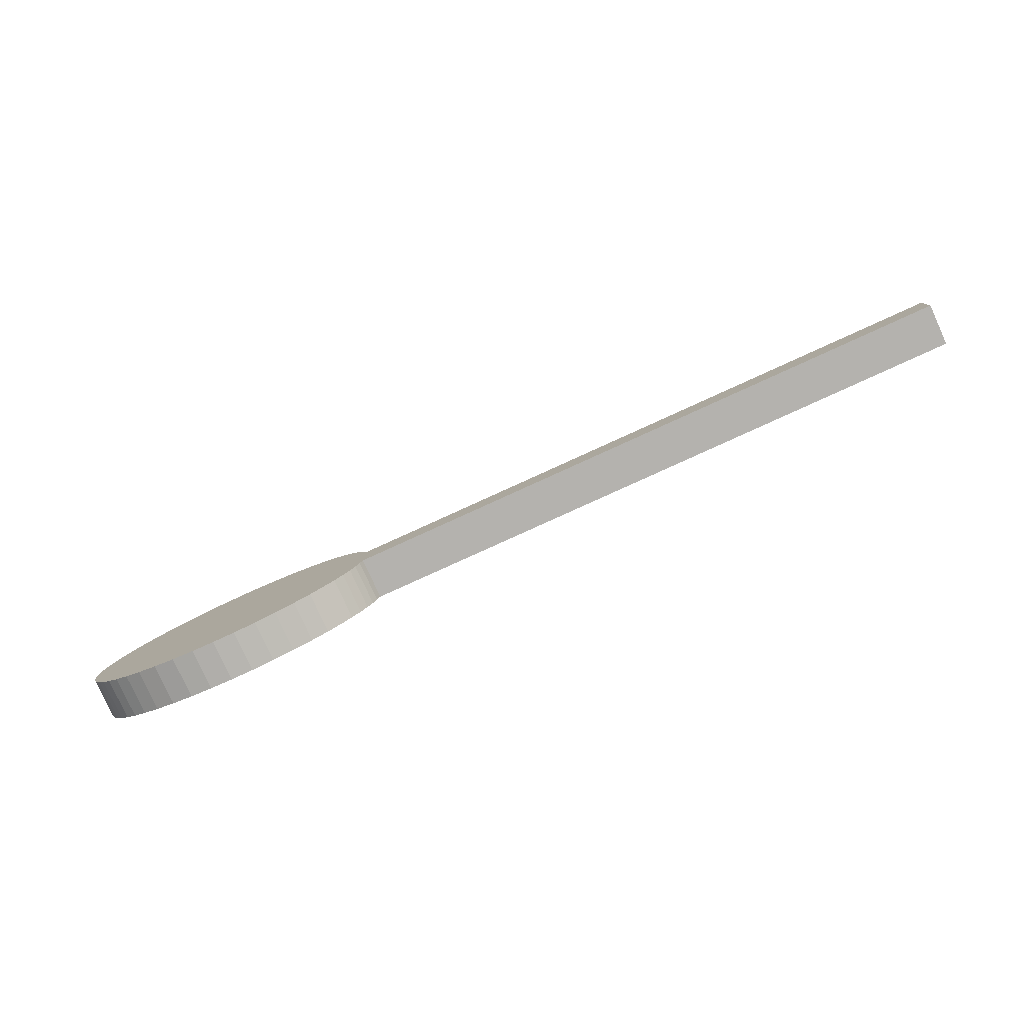
<metadata>
{"format":"obj","ext":"obj","renderer":"f3d","projection":"perspective","resolution":1024,"background":"white","views":[{"elev":-79.7,"azim":-155.5,"up":"+Y"}]}
</metadata>
<code>
g Mesh
v 0.2312 -0.02961 -0.006
v 0.2247 -0.03 -0.006
v 0.1799 0.006102 -0.006
v 0.2312 -0.02961 -0.006
v 0.1799 0.006102 -0.006
v 0.2376 -0.0286 -0.006
v 0.2184 0.02977 -0.006
v 0.225 0.02999 -0.006
v 0.2576 -0.01999 -0.006
v 0.225 0.02999 -0.006
v 0.2315 0.02958 -0.006
v 0.2576 -0.01999 -0.006
v 0.1999 -0.02531 -0.006
v 0.1951 -0.02298 -0.006
v 0.1799 0.006 -0.006
v 0.1951 -0.02298 -0.006
v 0.1911 -0.02049 -0.006
v 0.1799 0.006 -0.006
v 0.1799 0.006 -0.006
v 0.1911 -0.02049 -0.006
v 0.188 -0.01796 -0.006
v 0.2247 -0.03 -0.006
v 0.2181 -0.02974 -0.006
v 0.1799 0.006102 -0.006
v 0.2181 -0.02974 -0.006
v 0.2117 -0.02885 -0.006
v 0.1799 0.006102 -0.006
v 0.1799 0.006102 -0.006
v 0.2117 -0.02885 -0.006
v 0.1799 0.006 -0.006
v 0.2117 -0.02885 -0.006
v 0.2055 -0.02735 -0.006
v 0.1799 0.006 -0.006
v 0.1799 0.006 -0.006
v 0.2055 -0.02735 -0.006
v 0.1999 -0.02531 -0.006
v 0.2001 0.02541 -0.006
v 0.2058 0.02743 -0.006
v 0.2576 -0.01999 -0.006
v 0.2058 0.02743 -0.006
v 0.212 0.02891 -0.006
v 0.2576 -0.01999 -0.006
v 0.2576 -0.01999 -0.006
v 0.212 0.02891 -0.006
v 0.2184 0.02977 -0.006
v 0.2538 -0.02249 -0.006
v 0.2492 -0.02486 -0.006
v 0.1799 0.006102 -0.006
v 0.2492 -0.02486 -0.006
v 0.2437 -0.02697 -0.006
v 0.1799 0.006102 -0.006
v 0.1799 0.006102 -0.006
v 0.2437 -0.02697 -0.006
v 0.2376 -0.0286 -0.006
v 0.2315 0.02958 -0.006
v 0.2379 0.02854 -0.006
v 0.2576 -0.01999 -0.006
v 0.2379 0.02854 -0.006
v 0.244 0.02688 -0.006
v 0.2576 -0.01999 -0.006
v 0.2576 -0.01999 -0.006
v 0.244 0.02688 -0.006
v 0.2494 0.02476 -0.006
v 0.188 -0.01796 -0.006
v 0.1854 -0.01545 -0.006
v 0.1799 0.006 -0.006
v 0.1854 -0.01545 -0.006
v 0.1834 -0.01299 -0.006
v 0.1799 0.006 -0.006
v 0.1799 0.006 -0.006
v 0.1834 -0.01299 -0.006
v 0.1819 -0.0106 -0.006
v 0.1881 0.01808 -0.006
v 0.1913 0.02061 -0.006
v 0.2576 -0.01999 -0.006
v 0.1913 0.02061 -0.006
v 0.1953 0.02309 -0.006
v 0.2576 -0.01999 -0.006
v 0.2576 -0.01999 -0.006
v 0.1953 0.02309 -0.006
v 0.2001 0.02541 -0.006
v 0 -0.006 -0.006
v 0 0.006 -0.006
v 0.1799 -0.006 -0.006
v 0 0.006 -0.006
v 0.1799 0.006 -0.006
v 0.1799 -0.006 -0.006
v 0.1799 -0.006 -0.006
v 0.1799 0.006 -0.006
v 0.1807 -0.008269 -0.006
v 0.1799 0.006 -0.006
v 0.1819 -0.0106 -0.006
v 0.1807 -0.008269 -0.006
v 0.182 0.0107 -0.006
v 0.1835 0.0131 -0.006
v 0.2576 -0.01999 -0.006
v 0.1835 0.0131 -0.006
v 0.1855 0.01556 -0.006
v 0.2576 -0.01999 -0.006
v 0.2576 -0.01999 -0.006
v 0.1855 0.01556 -0.006
v 0.1881 0.01808 -0.006
v 0.2538 -0.02249 -0.006
v 0.1799 0.006102 -0.006
v 0.2576 -0.01999 -0.006
v 0.1799 0.006102 -0.006
v 0.1808 0.008373 -0.006
v 0.2576 -0.01999 -0.006
v 0.2576 -0.01999 -0.006
v 0.1808 0.008373 -0.006
v 0.182 0.0107 -0.006
v 0.2494 0.02476 -0.006
v 0.254 0.02238 -0.006
v 0.2576 -0.01999 -0.006
v 0.254 0.02238 -0.006
v 0.2577 0.01987 -0.006
v 0.2576 -0.01999 -0.006
v 0.2576 -0.01999 -0.006
v 0.2577 0.01987 -0.006
v 0.2606 -0.01745 -0.006
v 0.2577 0.01987 -0.006
v 0.2607 0.01734 -0.006
v 0.2606 -0.01745 -0.006
v 0.2606 -0.01745 -0.006
v 0.2607 0.01734 -0.006
v 0.263 -0.01495 -0.006
v 0.2607 0.01734 -0.006
v 0.2631 0.01484 -0.006
v 0.263 -0.01495 -0.006
v 0.263 -0.01495 -0.006
v 0.2631 0.01484 -0.006
v 0.2649 -0.0125 -0.006
v 0.2631 0.01484 -0.006
v 0.265 0.01239 -0.006
v 0.2649 -0.0125 -0.006
v 0.2649 -0.0125 -0.006
v 0.265 0.01239 -0.006
v 0.2664 -0.01012 -0.006
v 0.265 0.01239 -0.006
v 0.2664 0.01002 -0.006
v 0.2664 -0.01012 -0.006
v 0.2664 -0.01012 -0.006
v 0.2664 0.01002 -0.006
v 0.2674 -0.007809 -0.006
v 0.2664 0.01002 -0.006
v 0.2675 0.007704 -0.006
v 0.2674 -0.007809 -0.006
v 0.2674 -0.007809 -0.006
v 0.2675 0.007704 -0.006
v 0.2682 -0.00555 -0.006
v 0.2675 0.007704 -0.006
v 0.2683 0.005447 -0.006
v 0.2682 -0.00555 -0.006
v 0.2682 -0.00555 -0.006
v 0.2683 0.005447 -0.006
v 0.2687 -0.003333 -0.006
v 0.2683 0.005447 -0.006
v 0.2687 0.003232 -0.006
v 0.2687 -0.003333 -0.006
v 0.2687 -0.003333 -0.006
v 0.2687 0.003232 -0.006
v 0.269 -0.001141 -0.006
v 0.2687 0.003232 -0.006
v 0.269 0.001041 -0.006
v 0.269 -0.001141 -0.006
v 0 0.006 0.006
v 0 -0.006 0.006
v 0.1799 0.006 0.006
v 0 -0.006 0.006
v 0.1799 -0.006 0.006
v 0.1799 0.006 0.006
v 0.2379 0.02854 0.006
v 0.2315 0.02958 0.006
v 0.2576 -0.01999 0.006
v 0.2315 0.02958 0.006
v 0.225 0.02999 0.006
v 0.2576 -0.01999 0.006
v 0.2576 -0.01999 0.006
v 0.225 0.02999 0.006
v 0.2184 0.02977 0.006
v 0.2181 -0.02974 0.006
v 0.2247 -0.03 0.006
v 0.1799 0.006102 0.006
v 0.2247 -0.03 0.006
v 0.2312 -0.02961 0.006
v 0.1799 0.006102 0.006
v 0.1911 -0.02049 0.006
v 0.1951 -0.02298 0.006
v 0.1799 0.006 0.006
v 0.1951 -0.02298 0.006
v 0.1999 -0.02531 0.006
v 0.1799 0.006 0.006
v 0.1999 -0.02531 0.006
v 0.2055 -0.02735 0.006
v 0.1799 0.006 0.006
v 0.1799 0.006 0.006
v 0.2055 -0.02735 0.006
v 0.1799 0.006102 0.006
v 0.2055 -0.02735 0.006
v 0.2117 -0.02885 0.006
v 0.1799 0.006102 0.006
v 0.1799 0.006102 0.006
v 0.2117 -0.02885 0.006
v 0.2181 -0.02974 0.006
v 0.254 0.02238 0.006
v 0.2494 0.02476 0.006
v 0.2576 -0.01999 0.006
v 0.2494 0.02476 0.006
v 0.244 0.02688 0.006
v 0.2576 -0.01999 0.006
v 0.2576 -0.01999 0.006
v 0.244 0.02688 0.006
v 0.2379 0.02854 0.006
v 0.2184 0.02977 0.006
v 0.212 0.02891 0.006
v 0.2576 -0.01999 0.006
v 0.212 0.02891 0.006
v 0.2058 0.02743 0.006
v 0.2576 -0.01999 0.006
v 0.2576 -0.01999 0.006
v 0.2058 0.02743 0.006
v 0.2001 0.02541 0.006
v 0.2312 -0.02961 0.006
v 0.2376 -0.0286 0.006
v 0.1799 0.006102 0.006
v 0.2376 -0.0286 0.006
v 0.2437 -0.02697 0.006
v 0.1799 0.006102 0.006
v 0.1799 0.006102 0.006
v 0.2437 -0.02697 0.006
v 0.2492 -0.02486 0.006
v 0.1834 -0.01299 0.006
v 0.1854 -0.01545 0.006
v 0.1799 0.006 0.006
v 0.1854 -0.01545 0.006
v 0.188 -0.01796 0.006
v 0.1799 0.006 0.006
v 0.1799 0.006 0.006
v 0.188 -0.01796 0.006
v 0.1911 -0.02049 0.006
v 0.2001 0.02541 0.006
v 0.1953 0.02309 0.006
v 0.2576 -0.01999 0.006
v 0.1953 0.02309 0.006
v 0.1913 0.02061 0.006
v 0.2576 -0.01999 0.006
v 0.2576 -0.01999 0.006
v 0.1913 0.02061 0.006
v 0.1881 0.01808 0.006
v 0.1799 -0.006 0.006
v 0.1807 -0.008269 0.006
v 0.1799 0.006 0.006
v 0.1807 -0.008269 0.006
v 0.1819 -0.0106 0.006
v 0.1799 0.006 0.006
v 0.1799 0.006 0.006
v 0.1819 -0.0106 0.006
v 0.1834 -0.01299 0.006
v 0.1881 0.01808 0.006
v 0.1855 0.01556 0.006
v 0.2576 -0.01999 0.006
v 0.1855 0.01556 0.006
v 0.1835 0.0131 0.006
v 0.2576 -0.01999 0.006
v 0.2576 -0.01999 0.006
v 0.1835 0.0131 0.006
v 0.182 0.0107 0.006
v 0.2492 -0.02486 0.006
v 0.2538 -0.02249 0.006
v 0.1799 0.006102 0.006
v 0.2538 -0.02249 0.006
v 0.2576 -0.01999 0.006
v 0.1799 0.006102 0.006
v 0.1799 0.006102 0.006
v 0.2576 -0.01999 0.006
v 0.1808 0.008373 0.006
v 0.2576 -0.01999 0.006
v 0.182 0.0107 0.006
v 0.1808 0.008373 0.006
v 0.254 0.02238 0.006
v 0.2576 -0.01999 0.006
v 0.2577 0.01987 0.006
v 0.2576 -0.01999 0.006
v 0.2606 -0.01745 0.006
v 0.2577 0.01987 0.006
v 0.2577 0.01987 0.006
v 0.2606 -0.01745 0.006
v 0.2607 0.01734 0.006
v 0.2606 -0.01745 0.006
v 0.263 -0.01495 0.006
v 0.2607 0.01734 0.006
v 0.2607 0.01734 0.006
v 0.263 -0.01495 0.006
v 0.2631 0.01484 0.006
v 0.263 -0.01495 0.006
v 0.2649 -0.0125 0.006
v 0.2631 0.01484 0.006
v 0.2631 0.01484 0.006
v 0.2649 -0.0125 0.006
v 0.265 0.01239 0.006
v 0.2649 -0.0125 0.006
v 0.2664 -0.01012 0.006
v 0.265 0.01239 0.006
v 0.265 0.01239 0.006
v 0.2664 -0.01012 0.006
v 0.2664 0.01002 0.006
v 0.2664 -0.01012 0.006
v 0.2674 -0.007809 0.006
v 0.2664 0.01002 0.006
v 0.2664 0.01002 0.006
v 0.2674 -0.007809 0.006
v 0.2675 0.007704 0.006
v 0.2674 -0.007809 0.006
v 0.2682 -0.00555 0.006
v 0.2675 0.007704 0.006
v 0.2675 0.007704 0.006
v 0.2682 -0.00555 0.006
v 0.2683 0.005447 0.006
v 0.2682 -0.00555 0.006
v 0.2687 -0.003333 0.006
v 0.2683 0.005447 0.006
v 0.2683 0.005447 0.006
v 0.2687 -0.003333 0.006
v 0.2687 0.003232 0.006
v 0.2687 -0.003333 0.006
v 0.269 -0.001141 0.006
v 0.2687 0.003232 0.006
v 0.2687 0.003232 0.006
v 0.269 -0.001141 0.006
v 0.269 0.001041 0.006
v 0.1799 -0.006 0.006
v 0 -0.006 0.006
v 0.1799 -0.006 -0.006
v 0 -0.006 0.006
v 0 -0.006 -0.006
v 0.1799 -0.006 -0.006
v 0 -0.006 0.006
v 0 0.006 0.006
v 0 -0.006 -0.006
v 0 0.006 0.006
v 0 0.006 -0.006
v 0 -0.006 -0.006
v 0.1799 -0.006 0.006
v 0.1799 -0.006 -0.006
v 0.1807 -0.008269 -0.006
v 0.1799 -0.006 0.006
v 0.1807 -0.008269 -0.006
v 0.1807 -0.008269 0.006
v 0.1807 -0.008269 -0.006
v 0.1819 -0.0106 -0.006
v 0.1807 -0.008269 0.006
v 0.1807 -0.008269 0.006
v 0.1819 -0.0106 -0.006
v 0.1819 -0.0106 0.006
v 0.1819 -0.0106 -0.006
v 0.1834 -0.01299 -0.006
v 0.1819 -0.0106 0.006
v 0.1819 -0.0106 0.006
v 0.1834 -0.01299 -0.006
v 0.1834 -0.01299 0.006
v 0.1834 -0.01299 -0.006
v 0.1854 -0.01545 -0.006
v 0.1834 -0.01299 0.006
v 0.1834 -0.01299 0.006
v 0.1854 -0.01545 -0.006
v 0.1854 -0.01545 0.006
v 0.1854 -0.01545 -0.006
v 0.188 -0.01796 -0.006
v 0.1854 -0.01545 0.006
v 0.1854 -0.01545 0.006
v 0.188 -0.01796 -0.006
v 0.188 -0.01796 0.006
v 0.188 -0.01796 -0.006
v 0.1911 -0.02049 -0.006
v 0.188 -0.01796 0.006
v 0.188 -0.01796 0.006
v 0.1911 -0.02049 -0.006
v 0.1911 -0.02049 0.006
v 0.1911 -0.02049 -0.006
v 0.1951 -0.02298 -0.006
v 0.1911 -0.02049 0.006
v 0.1911 -0.02049 0.006
v 0.1951 -0.02298 -0.006
v 0.1951 -0.02298 0.006
v 0.1951 -0.02298 -0.006
v 0.1999 -0.02531 -0.006
v 0.1951 -0.02298 0.006
v 0.1951 -0.02298 0.006
v 0.1999 -0.02531 -0.006
v 0.1999 -0.02531 0.006
v 0.1999 -0.02531 -0.006
v 0.2055 -0.02735 -0.006
v 0.1999 -0.02531 0.006
v 0.1999 -0.02531 0.006
v 0.2055 -0.02735 -0.006
v 0.2055 -0.02735 0.006
v 0.2055 -0.02735 -0.006
v 0.2117 -0.02885 -0.006
v 0.2055 -0.02735 0.006
v 0.2055 -0.02735 0.006
v 0.2117 -0.02885 -0.006
v 0.2117 -0.02885 0.006
v 0.2117 -0.02885 -0.006
v 0.2181 -0.02974 -0.006
v 0.2117 -0.02885 0.006
v 0.2117 -0.02885 0.006
v 0.2181 -0.02974 -0.006
v 0.2181 -0.02974 0.006
v 0.2181 -0.02974 -0.006
v 0.2247 -0.03 -0.006
v 0.2181 -0.02974 0.006
v 0.2181 -0.02974 0.006
v 0.2247 -0.03 -0.006
v 0.2247 -0.03 0.006
v 0.2247 -0.03 -0.006
v 0.2312 -0.02961 -0.006
v 0.2247 -0.03 0.006
v 0.2247 -0.03 0.006
v 0.2312 -0.02961 -0.006
v 0.2312 -0.02961 0.006
v 0.2312 -0.02961 -0.006
v 0.2376 -0.0286 -0.006
v 0.2312 -0.02961 0.006
v 0.2312 -0.02961 0.006
v 0.2376 -0.0286 -0.006
v 0.2376 -0.0286 0.006
v 0.2376 -0.0286 -0.006
v 0.2437 -0.02697 -0.006
v 0.2376 -0.0286 0.006
v 0.2376 -0.0286 0.006
v 0.2437 -0.02697 -0.006
v 0.2437 -0.02697 0.006
v 0.2437 -0.02697 -0.006
v 0.2492 -0.02486 -0.006
v 0.2437 -0.02697 0.006
v 0.2437 -0.02697 0.006
v 0.2492 -0.02486 -0.006
v 0.2492 -0.02486 0.006
v 0.2492 -0.02486 -0.006
v 0.2538 -0.02249 -0.006
v 0.2492 -0.02486 0.006
v 0.2492 -0.02486 0.006
v 0.2538 -0.02249 -0.006
v 0.2538 -0.02249 0.006
v 0.2538 -0.02249 -0.006
v 0.2576 -0.01999 -0.006
v 0.2538 -0.02249 0.006
v 0.2538 -0.02249 0.006
v 0.2576 -0.01999 -0.006
v 0.2576 -0.01999 0.006
v 0.2576 -0.01999 -0.006
v 0.2606 -0.01745 -0.006
v 0.2576 -0.01999 0.006
v 0.2576 -0.01999 0.006
v 0.2606 -0.01745 -0.006
v 0.2606 -0.01745 0.006
v 0.2606 -0.01745 -0.006
v 0.263 -0.01495 -0.006
v 0.2606 -0.01745 0.006
v 0.2606 -0.01745 0.006
v 0.263 -0.01495 -0.006
v 0.263 -0.01495 0.006
v 0.263 -0.01495 -0.006
v 0.2649 -0.0125 -0.006
v 0.263 -0.01495 0.006
v 0.263 -0.01495 0.006
v 0.2649 -0.0125 -0.006
v 0.2649 -0.0125 0.006
v 0.2649 -0.0125 -0.006
v 0.2664 -0.01012 -0.006
v 0.2649 -0.0125 0.006
v 0.2649 -0.0125 0.006
v 0.2664 -0.01012 -0.006
v 0.2664 -0.01012 0.006
v 0.2664 -0.01012 -0.006
v 0.2674 -0.007809 -0.006
v 0.2664 -0.01012 0.006
v 0.2664 -0.01012 0.006
v 0.2674 -0.007809 -0.006
v 0.2674 -0.007809 0.006
v 0.2674 -0.007809 -0.006
v 0.2682 -0.00555 -0.006
v 0.2674 -0.007809 0.006
v 0.2674 -0.007809 0.006
v 0.2682 -0.00555 -0.006
v 0.2682 -0.00555 0.006
v 0.2682 -0.00555 -0.006
v 0.2687 -0.003333 -0.006
v 0.2682 -0.00555 0.006
v 0.2682 -0.00555 0.006
v 0.2687 -0.003333 -0.006
v 0.2687 -0.003333 0.006
v 0.2687 -0.003333 -0.006
v 0.269 -0.001141 -0.006
v 0.2687 -0.003333 0.006
v 0.2687 -0.003333 0.006
v 0.269 -0.001141 -0.006
v 0.269 -0.001141 0.006
v 0.269 -0.001141 -0.006
v 0.269 0.001041 -0.006
v 0.269 -0.001141 0.006
v 0.269 -0.001141 0.006
v 0.269 0.001041 -0.006
v 0.269 0.001041 0.006
v 0.269 0.001041 -0.006
v 0.2687 0.003232 -0.006
v 0.269 0.001041 0.006
v 0.269 0.001041 0.006
v 0.2687 0.003232 -0.006
v 0.2687 0.003232 0.006
v 0.2687 0.003232 -0.006
v 0.2683 0.005447 -0.006
v 0.2687 0.003232 0.006
v 0.2687 0.003232 0.006
v 0.2683 0.005447 -0.006
v 0.2683 0.005447 0.006
v 0.2683 0.005447 -0.006
v 0.2675 0.007704 -0.006
v 0.2683 0.005447 0.006
v 0.2683 0.005447 0.006
v 0.2675 0.007704 -0.006
v 0.2675 0.007704 0.006
v 0.2675 0.007704 -0.006
v 0.2664 0.01002 -0.006
v 0.2675 0.007704 0.006
v 0.2675 0.007704 0.006
v 0.2664 0.01002 -0.006
v 0.2664 0.01002 0.006
v 0.2664 0.01002 -0.006
v 0.265 0.01239 -0.006
v 0.2664 0.01002 0.006
v 0.2664 0.01002 0.006
v 0.265 0.01239 -0.006
v 0.265 0.01239 0.006
v 0.265 0.01239 -0.006
v 0.2631 0.01484 -0.006
v 0.265 0.01239 0.006
v 0.265 0.01239 0.006
v 0.2631 0.01484 -0.006
v 0.2631 0.01484 0.006
v 0.2631 0.01484 -0.006
v 0.2607 0.01734 -0.006
v 0.2631 0.01484 0.006
v 0.2631 0.01484 0.006
v 0.2607 0.01734 -0.006
v 0.2607 0.01734 0.006
v 0.2607 0.01734 -0.006
v 0.2577 0.01987 -0.006
v 0.2607 0.01734 0.006
v 0.2607 0.01734 0.006
v 0.2577 0.01987 -0.006
v 0.2577 0.01987 0.006
v 0.2577 0.01987 -0.006
v 0.254 0.02238 -0.006
v 0.2577 0.01987 0.006
v 0.2577 0.01987 0.006
v 0.254 0.02238 -0.006
v 0.254 0.02238 0.006
v 0.254 0.02238 -0.006
v 0.2494 0.02476 -0.006
v 0.254 0.02238 0.006
v 0.254 0.02238 0.006
v 0.2494 0.02476 -0.006
v 0.2494 0.02476 0.006
v 0.2494 0.02476 -0.006
v 0.244 0.02688 -0.006
v 0.2494 0.02476 0.006
v 0.2494 0.02476 0.006
v 0.244 0.02688 -0.006
v 0.244 0.02688 0.006
v 0.244 0.02688 -0.006
v 0.2379 0.02854 -0.006
v 0.244 0.02688 0.006
v 0.244 0.02688 0.006
v 0.2379 0.02854 -0.006
v 0.2379 0.02854 0.006
v 0.2379 0.02854 -0.006
v 0.2315 0.02958 -0.006
v 0.2379 0.02854 0.006
v 0.2379 0.02854 0.006
v 0.2315 0.02958 -0.006
v 0.2315 0.02958 0.006
v 0.2315 0.02958 -0.006
v 0.225 0.02999 -0.006
v 0.2315 0.02958 0.006
v 0.2315 0.02958 0.006
v 0.225 0.02999 -0.006
v 0.225 0.02999 0.006
v 0.225 0.02999 -0.006
v 0.2184 0.02977 -0.006
v 0.225 0.02999 0.006
v 0.225 0.02999 0.006
v 0.2184 0.02977 -0.006
v 0.2184 0.02977 0.006
v 0.2184 0.02977 -0.006
v 0.212 0.02891 -0.006
v 0.2184 0.02977 0.006
v 0.2184 0.02977 0.006
v 0.212 0.02891 -0.006
v 0.212 0.02891 0.006
v 0.212 0.02891 -0.006
v 0.2058 0.02743 -0.006
v 0.212 0.02891 0.006
v 0.212 0.02891 0.006
v 0.2058 0.02743 -0.006
v 0.2058 0.02743 0.006
v 0.2058 0.02743 -0.006
v 0.2001 0.02541 -0.006
v 0.2058 0.02743 0.006
v 0.2058 0.02743 0.006
v 0.2001 0.02541 -0.006
v 0.2001 0.02541 0.006
v 0.2001 0.02541 -0.006
v 0.1953 0.02309 -0.006
v 0.2001 0.02541 0.006
v 0.2001 0.02541 0.006
v 0.1953 0.02309 -0.006
v 0.1953 0.02309 0.006
v 0.1953 0.02309 -0.006
v 0.1913 0.02061 -0.006
v 0.1953 0.02309 0.006
v 0.1953 0.02309 0.006
v 0.1913 0.02061 -0.006
v 0.1913 0.02061 0.006
v 0.1913 0.02061 -0.006
v 0.1881 0.01808 -0.006
v 0.1913 0.02061 0.006
v 0.1913 0.02061 0.006
v 0.1881 0.01808 -0.006
v 0.1881 0.01808 0.006
v 0.1881 0.01808 -0.006
v 0.1855 0.01556 -0.006
v 0.1881 0.01808 0.006
v 0.1881 0.01808 0.006
v 0.1855 0.01556 -0.006
v 0.1855 0.01556 0.006
v 0.1855 0.01556 -0.006
v 0.1835 0.0131 -0.006
v 0.1855 0.01556 0.006
v 0.1855 0.01556 0.006
v 0.1835 0.0131 -0.006
v 0.1835 0.0131 0.006
v 0.1835 0.0131 -0.006
v 0.182 0.0107 -0.006
v 0.1835 0.0131 0.006
v 0.1835 0.0131 0.006
v 0.182 0.0107 -0.006
v 0.182 0.0107 0.006
v 0.182 0.0107 -0.006
v 0.1808 0.008373 -0.006
v 0.182 0.0107 0.006
v 0.182 0.0107 0.006
v 0.1808 0.008373 -0.006
v 0.1808 0.008373 0.006
v 0.1808 0.008373 -0.006
v 0.1799 0.006102 -0.006
v 0.1808 0.008373 0.006
v 0.1808 0.008373 0.006
v 0.1799 0.006102 -0.006
v 0.1799 0.006102 0.006
v 0.1799 0.006102 -0.006
v 0.1799 0.006 -0.006
v 0.1799 0.006102 0.006
v 0.1799 0.006102 0.006
v 0.1799 0.006 -0.006
v 0.1799 0.006 0.006
v 0 0.006 0.006
v 0.1799 0.006 0.006
v 0 0.006 -0.006
v 0.1799 0.006 0.006
v 0.1799 0.006 -0.006
v 0 0.006 -0.006
f 1 2 3
f 4 5 6
f 7 8 9
f 10 11 12
f 13 14 15
f 16 17 18
f 19 20 21
f 22 23 24
f 25 26 27
f 28 29 30
f 31 32 33
f 34 35 36
f 37 38 39
f 40 41 42
f 43 44 45
f 46 47 48
f 49 50 51
f 52 53 54
f 55 56 57
f 58 59 60
f 61 62 63
f 64 65 66
f 67 68 69
f 70 71 72
f 73 74 75
f 76 77 78
f 79 80 81
f 82 83 84
f 85 86 87
f 88 89 90
f 91 92 93
f 94 95 96
f 97 98 99
f 100 101 102
f 103 104 105
f 106 107 108
f 109 110 111
f 112 113 114
f 115 116 117
f 118 119 120
f 121 122 123
f 124 125 126
f 127 128 129
f 130 131 132
f 133 134 135
f 136 137 138
f 139 140 141
f 142 143 144
f 145 146 147
f 148 149 150
f 151 152 153
f 154 155 156
f 157 158 159
f 160 161 162
f 163 164 165
f 166 167 168
f 169 170 171
f 172 173 174
f 175 176 177
f 178 179 180
f 181 182 183
f 184 185 186
f 187 188 189
f 190 191 192
f 193 194 195
f 196 197 198
f 199 200 201
f 202 203 204
f 205 206 207
f 208 209 210
f 211 212 213
f 214 215 216
f 217 218 219
f 220 221 222
f 223 224 225
f 226 227 228
f 229 230 231
f 232 233 234
f 235 236 237
f 238 239 240
f 241 242 243
f 244 245 246
f 247 248 249
f 250 251 252
f 253 254 255
f 256 257 258
f 259 260 261
f 262 263 264
f 265 266 267
f 268 269 270
f 271 272 273
f 274 275 276
f 277 278 279
f 280 281 282
f 283 284 285
f 286 287 288
f 289 290 291
f 292 293 294
f 295 296 297
f 298 299 300
f 301 302 303
f 304 305 306
f 307 308 309
f 310 311 312
f 313 314 315
f 316 317 318
f 319 320 321
f 322 323 324
f 325 326 327
f 328 329 330
f 331 332 333
f 334 335 336
f 337 338 339
f 340 341 342
f 343 344 345
f 346 347 348
f 349 350 351
f 352 353 354
f 355 356 357
f 358 359 360
f 361 362 363
f 364 365 366
f 367 368 369
f 370 371 372
f 373 374 375
f 376 377 378
f 379 380 381
f 382 383 384
f 385 386 387
f 388 389 390
f 391 392 393
f 394 395 396
f 397 398 399
f 400 401 402
f 403 404 405
f 406 407 408
f 409 410 411
f 412 413 414
f 415 416 417
f 418 419 420
f 421 422 423
f 424 425 426
f 427 428 429
f 430 431 432
f 433 434 435
f 436 437 438
f 439 440 441
f 442 443 444
f 445 446 447
f 448 449 450
f 451 452 453
f 454 455 456
f 457 458 459
f 460 461 462
f 463 464 465
f 466 467 468
f 469 470 471
f 472 473 474
f 475 476 477
f 478 479 480
f 481 482 483
f 484 485 486
f 487 488 489
f 490 491 492
f 493 494 495
f 496 497 498
f 499 500 501
f 502 503 504
f 505 506 507
f 508 509 510
f 511 512 513
f 514 515 516
f 517 518 519
f 520 521 522
f 523 524 525
f 526 527 528
f 529 530 531
f 532 533 534
f 535 536 537
f 538 539 540
f 541 542 543
f 544 545 546
f 547 548 549
f 550 551 552
f 553 554 555
f 556 557 558
f 559 560 561
f 562 563 564
f 565 566 567
f 568 569 570
f 571 572 573
f 574 575 576
f 577 578 579
f 580 581 582
f 583 584 585
f 586 587 588
f 589 590 591
f 592 593 594
f 595 596 597
f 598 599 600
f 601 602 603
f 604 605 606
f 607 608 609
f 610 611 612
f 613 614 615
f 616 617 618
f 619 620 621
f 622 623 624
f 625 626 627
f 628 629 630
f 631 632 633
f 634 635 636
f 637 638 639
f 640 641 642
f 643 644 645
f 646 647 648
f 649 650 651
f 652 653 654
f 655 656 657
f 658 659 660
f 661 662 663
f 664 665 666
f 667 668 669
f 670 671 672

</code>
